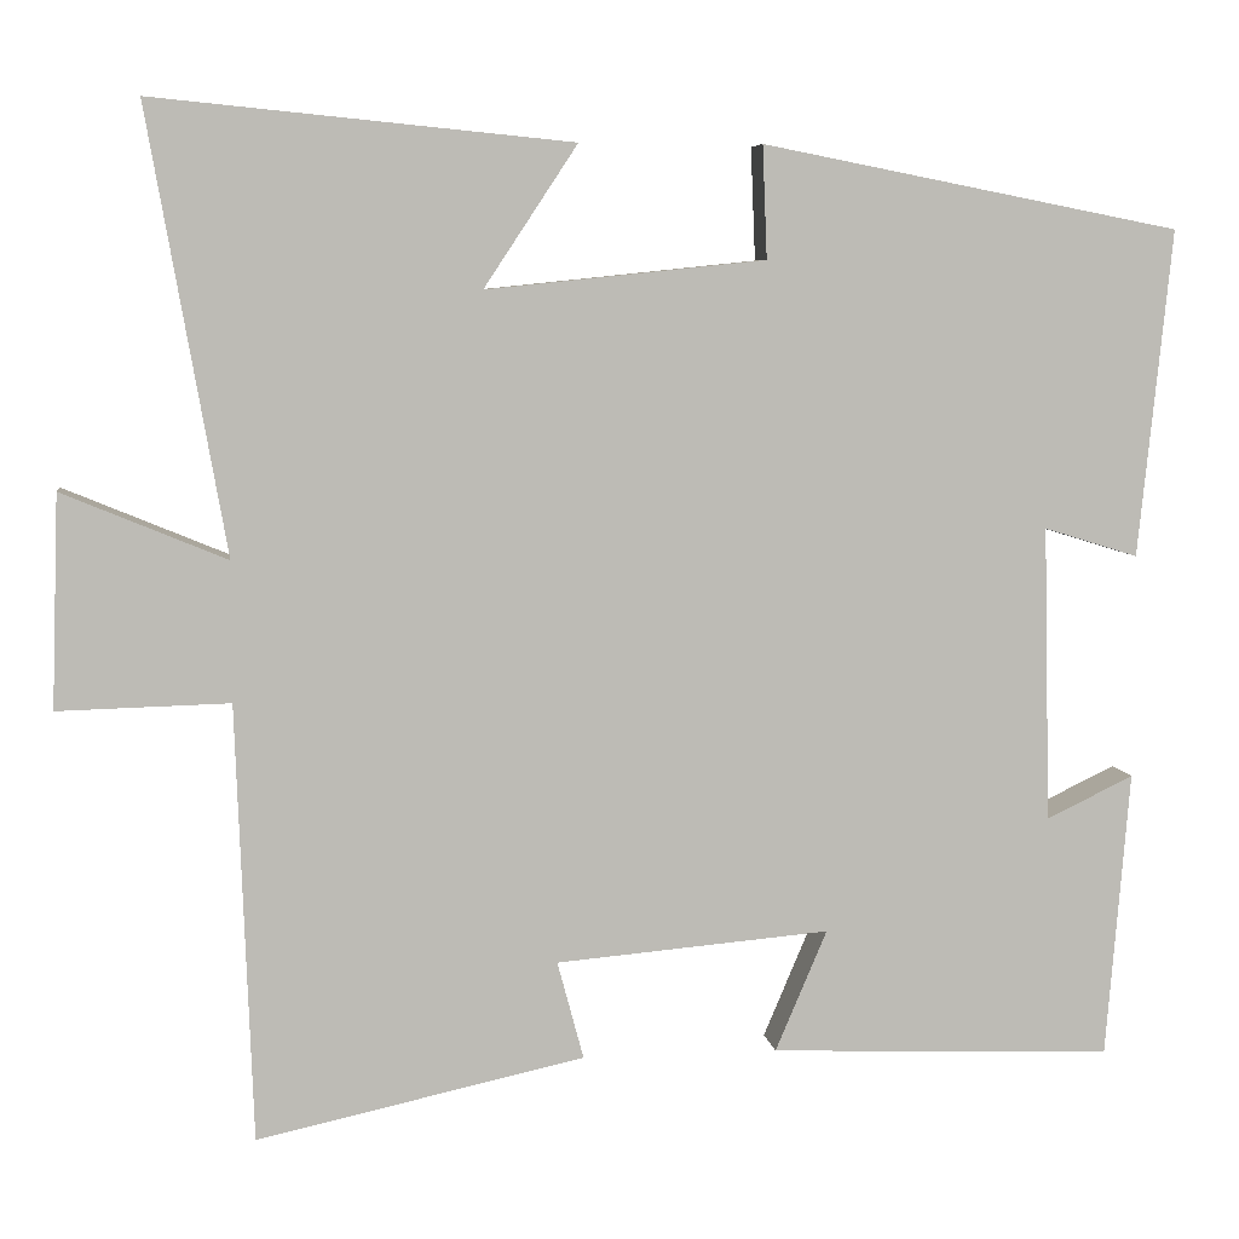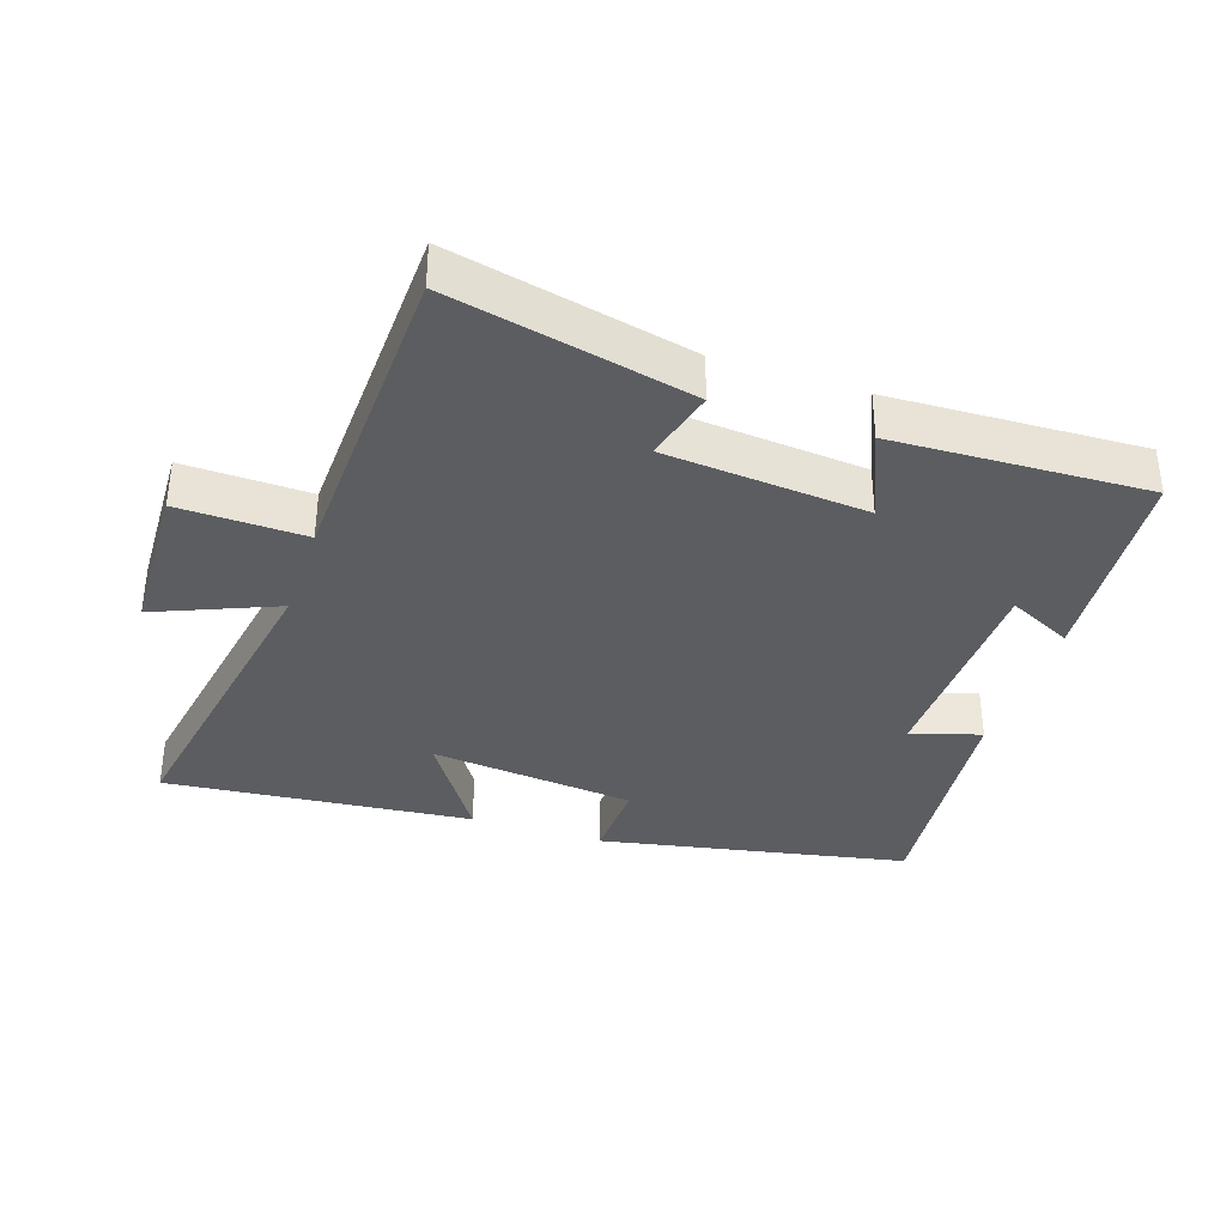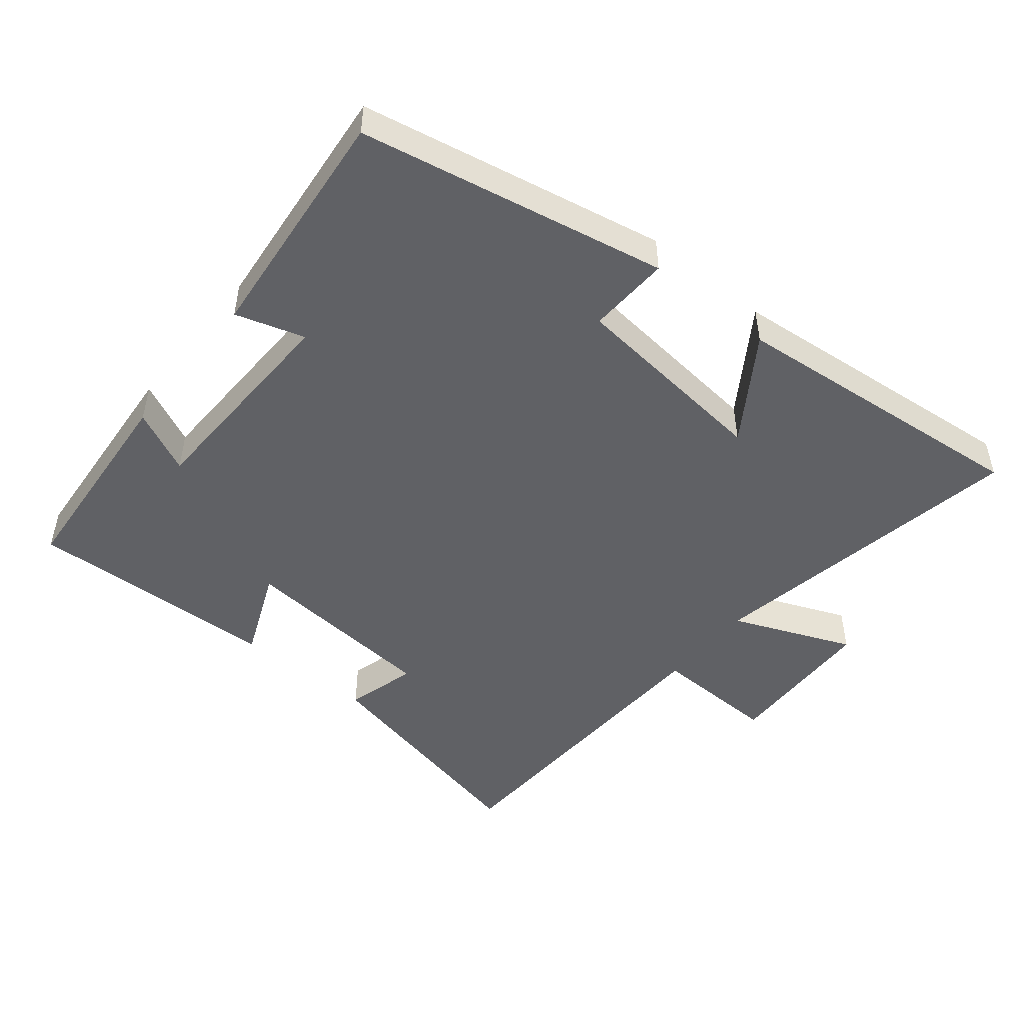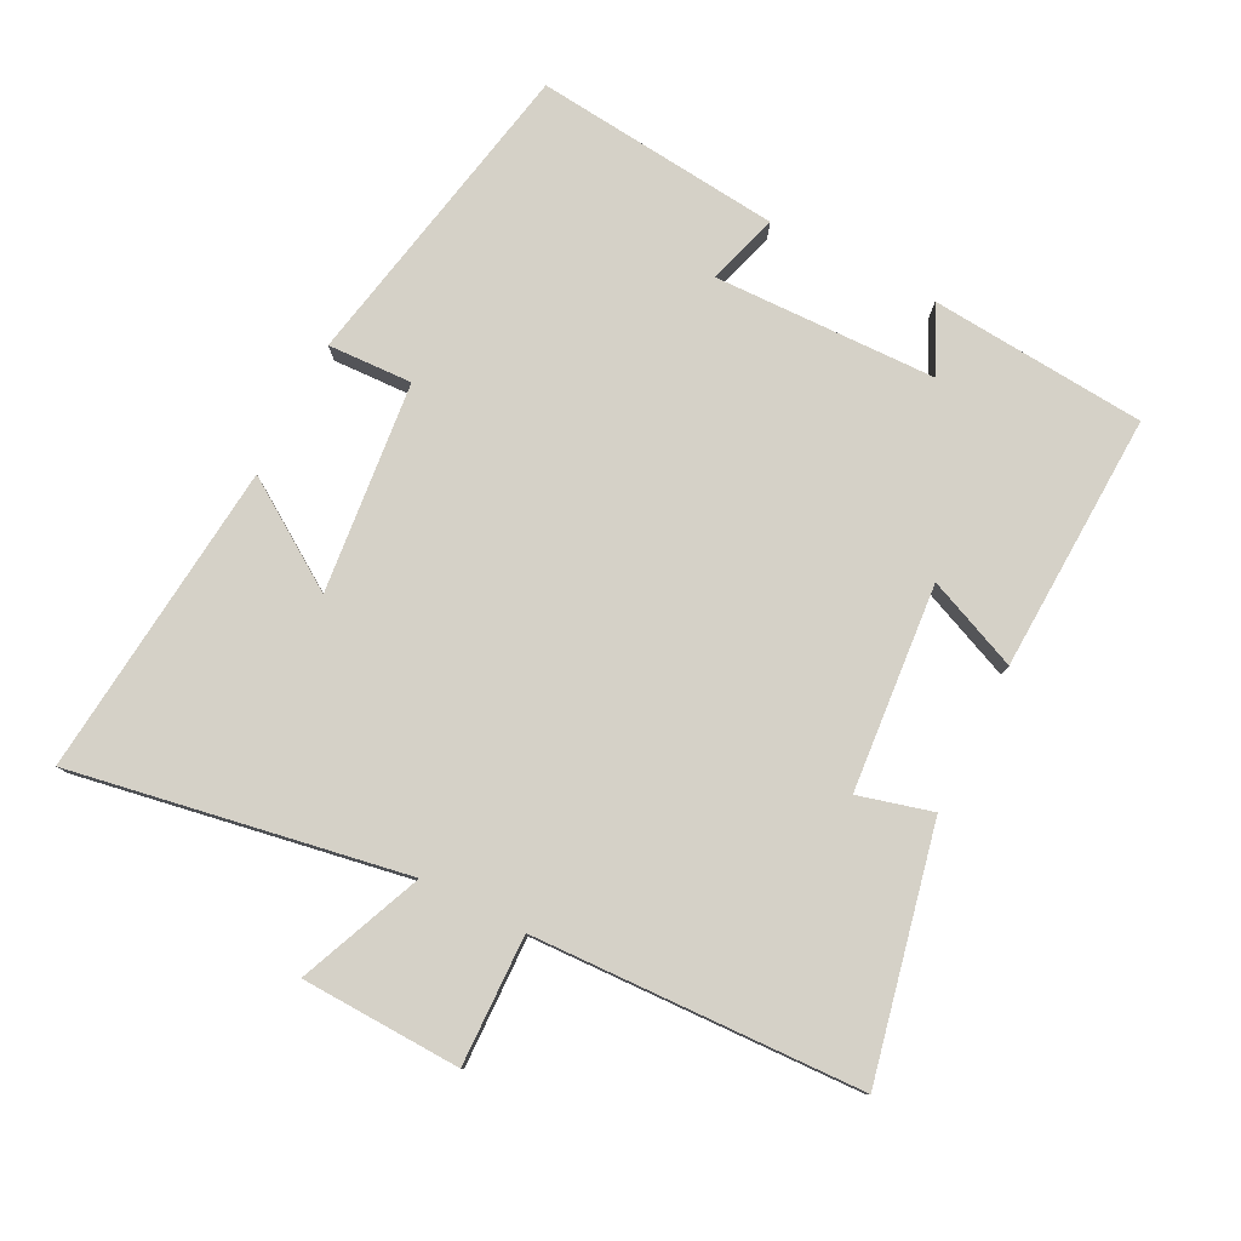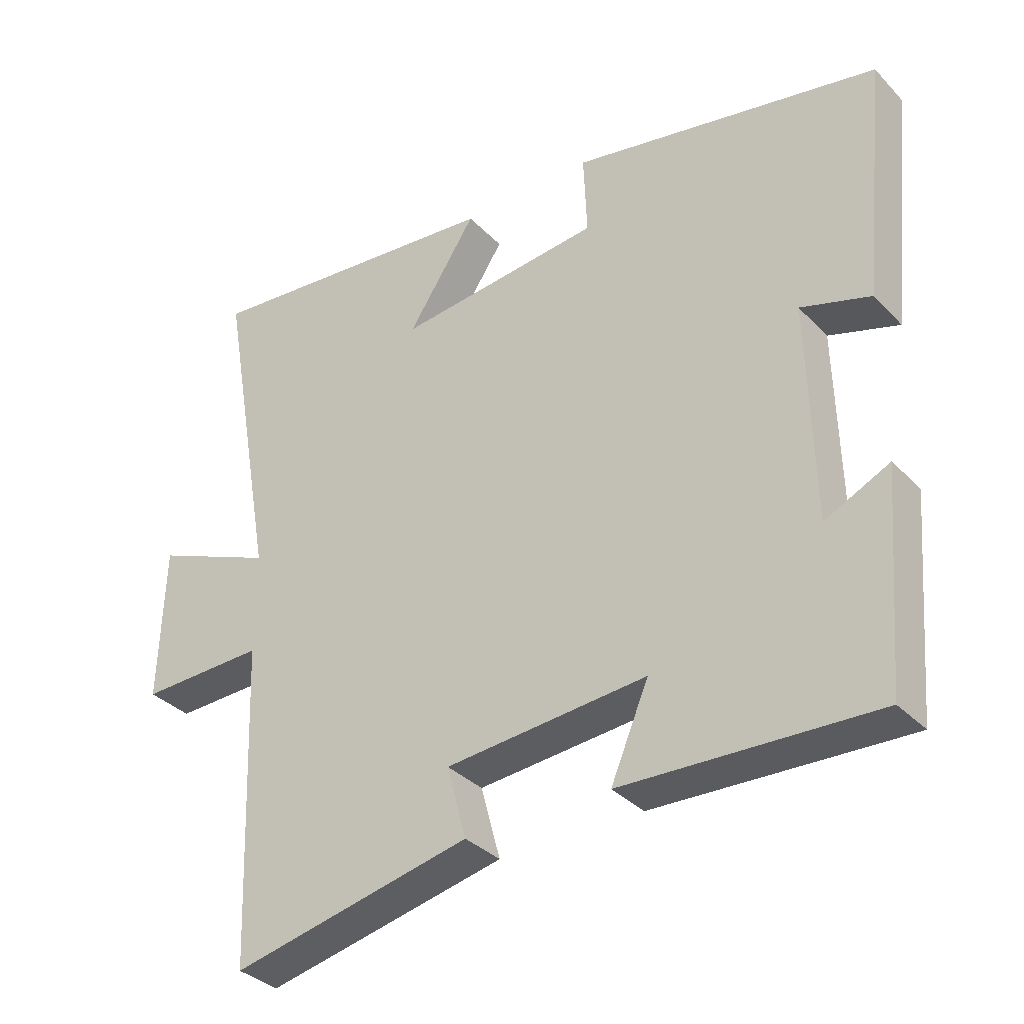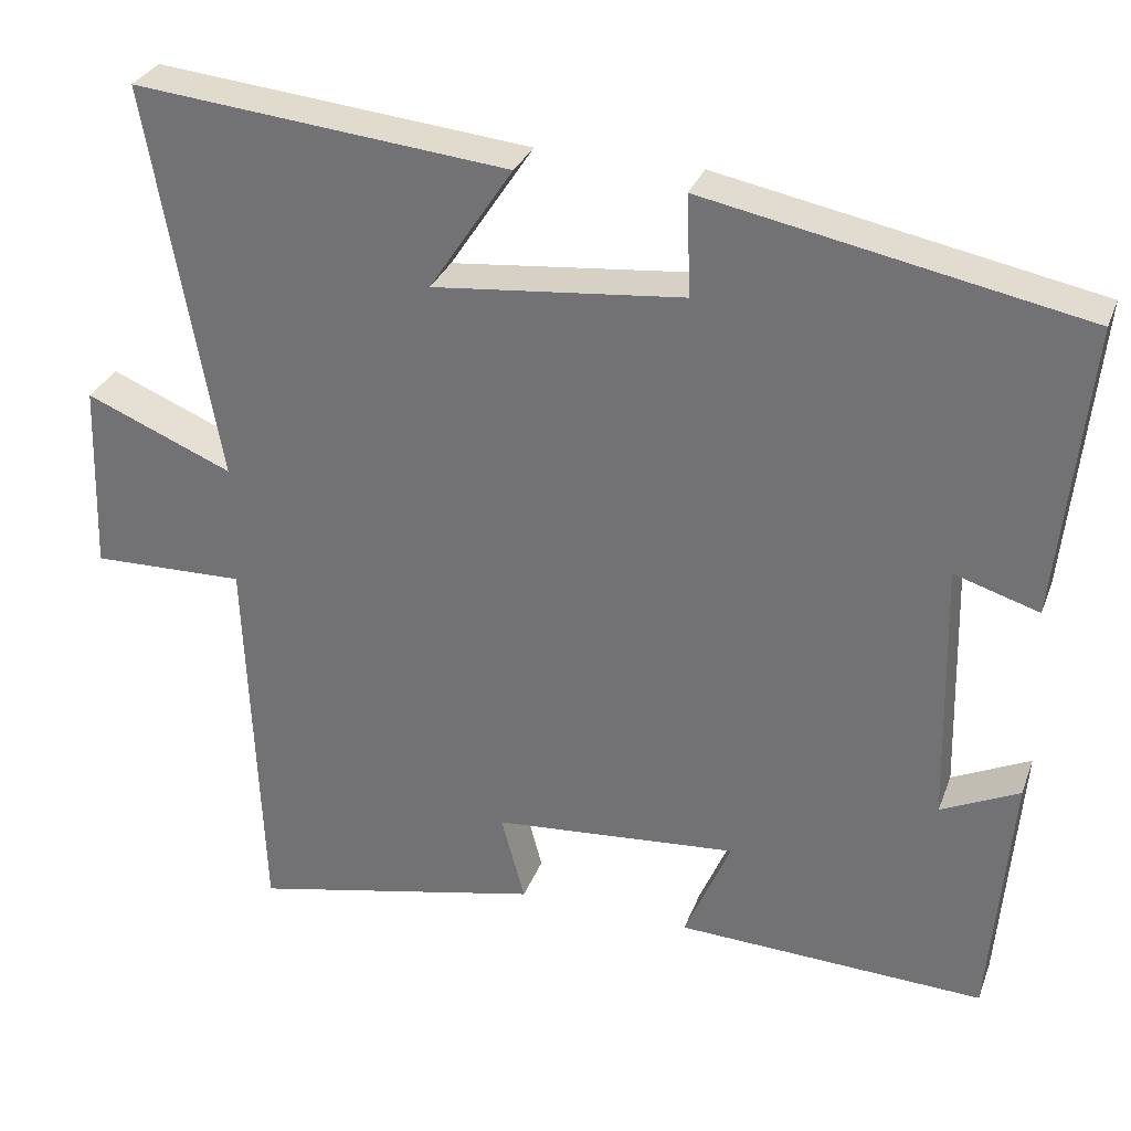
<metadata>
{"format":"obj","ext":"obj","renderer":"f3d","projection":"perspective","resolution":1024,"background":"white","views":[{"elev":6.4,"azim":172.1,"up":"+Z"},{"elev":-36.1,"azim":161.6,"up":"+Y"},{"elev":-48.5,"azim":-39.2,"up":"+Y"},{"elev":79.1,"azim":117.0,"up":"+Y"},{"elev":-34.3,"azim":-143.4,"up":"+Z"},{"elev":30.7,"azim":-161.5,"up":"+Z"}]}
</metadata>
<code>
v 0.586 0.07 0.545
v 0.5 0.07 0.057
v 0.681 0.07 0.132
v 0.689 0.07 -0.102
v 0.5 0.07 -0.097
v 0.482 0.07 -0.579
v 0.121 0.07 -0.5
v 0.15 0.07 -0.392
v -0.152 0.07 -0.366
v -0.095 0.07 -0.5
v -0.474 0.07 -0.515
v -0.5 0.07 -0.199
v -0.404 0.07 -0.245
v -0.396 0.07 0.081
v -0.5 0.07 0.049
v -0.537 0.07 0.41
v -0.075 0.07 0.5
v -0.08 0.07 0.376
v 0.228 0.07 0.344
v 0.125 0.07 0.5
v 0.586 0 0.545
v 0.5 0 0.057
v 0.681 0 0.132
v 0.689 0 -0.102
v 0.5 0 -0.097
v 0.482 0 -0.579
v 0.121 0 -0.5
v 0.15 0 -0.392
v -0.152 0 -0.366
v -0.095 0 -0.5
v -0.474 0 -0.515
v -0.5 0 -0.199
v -0.404 0 -0.245
v -0.396 0 0.081
v -0.5 0 0.049
v -0.537 0 0.41
v -0.075 0 0.5
v -0.08 0 0.376
v 0.228 0 0.344
v 0.125 0 0.5
f 19 20 1 2
f 18 19 2
f 15 16 17 18
f 14 15 18
f 13 14 18 2
f 10 11 12 13
f 9 10 13
f 8 9 13 2
f 5 6 7 8
f 5 8 2 3
f 3 4 5
f 22 21 40 39
f 22 39 38
f 38 37 36 35
f 38 35 34
f 22 38 34 33
f 33 32 31 30
f 33 30 29
f 22 33 29 28
f 28 27 26 25
f 23 22 28 25
f 25 24 23
f 1 21 22 2
f 2 22 23 3
f 3 23 24 4
f 4 24 25 5
f 5 25 26 6
f 6 26 27 7
f 7 27 28 8
f 8 28 29 9
f 9 29 30 10
f 10 30 31 11
f 11 31 32 12
f 12 32 33 13
f 13 33 34 14
f 14 34 35 15
f 15 35 36 16
f 16 36 37 17
f 17 37 38 18
f 18 38 39 19
f 19 39 40 20
f 20 40 21 1

</code>
